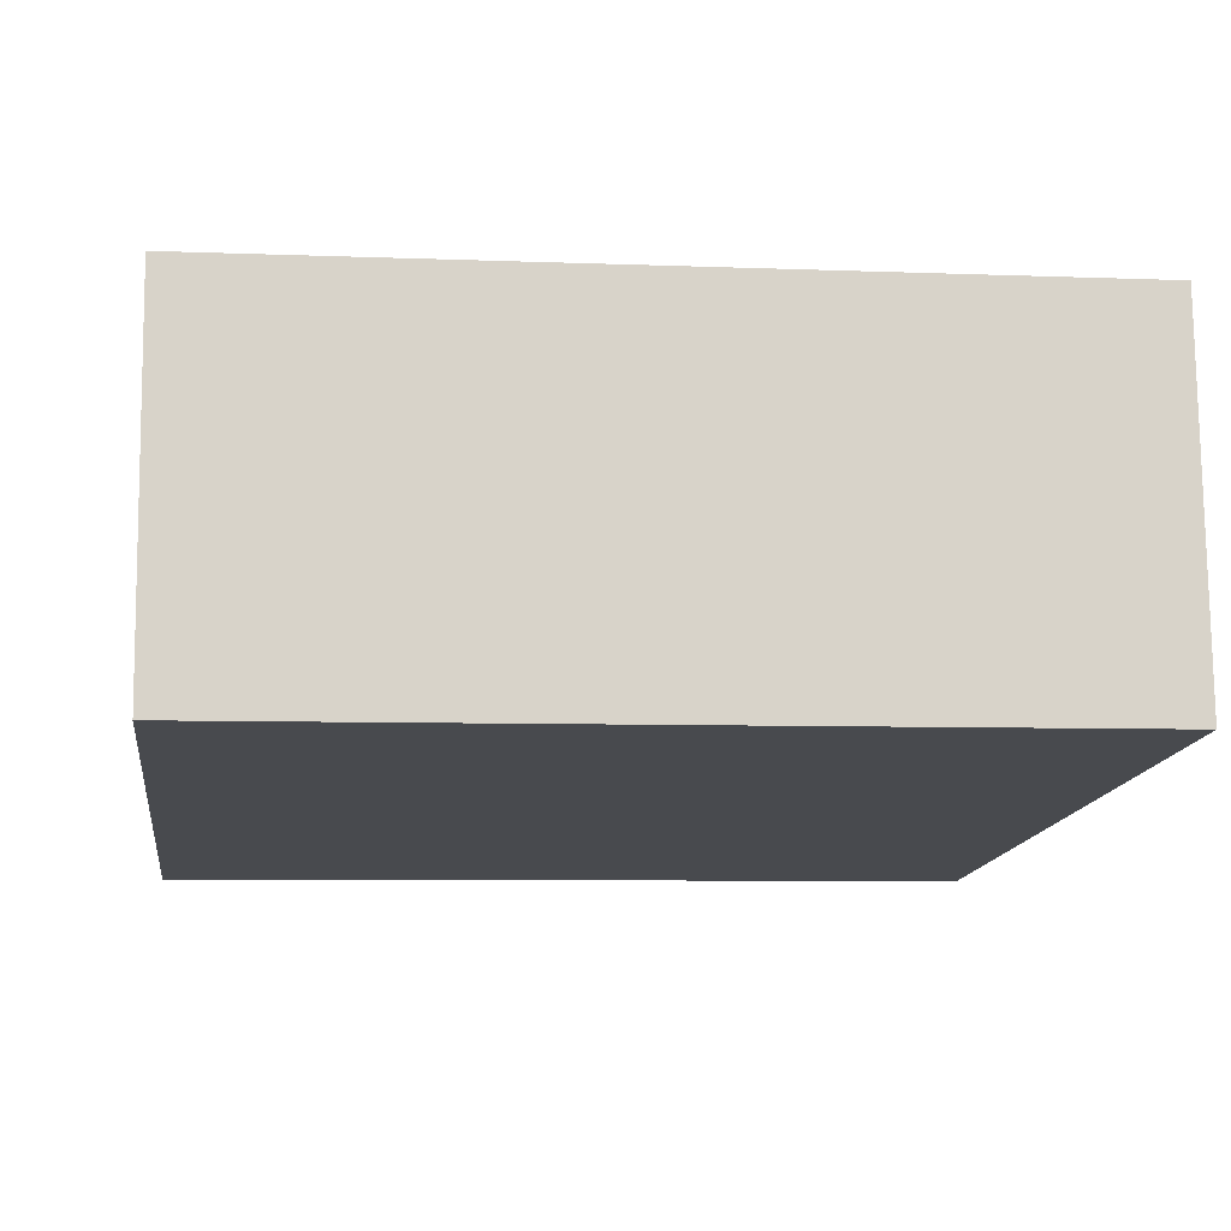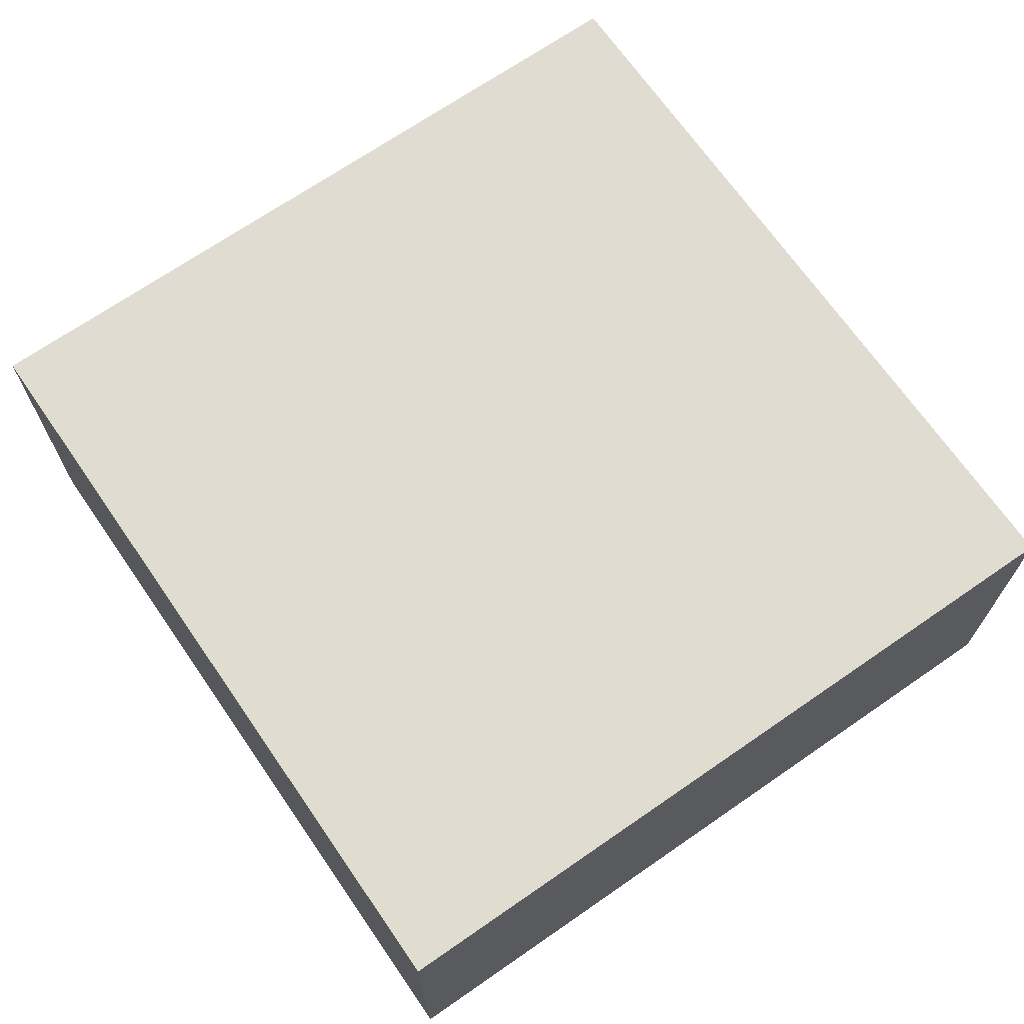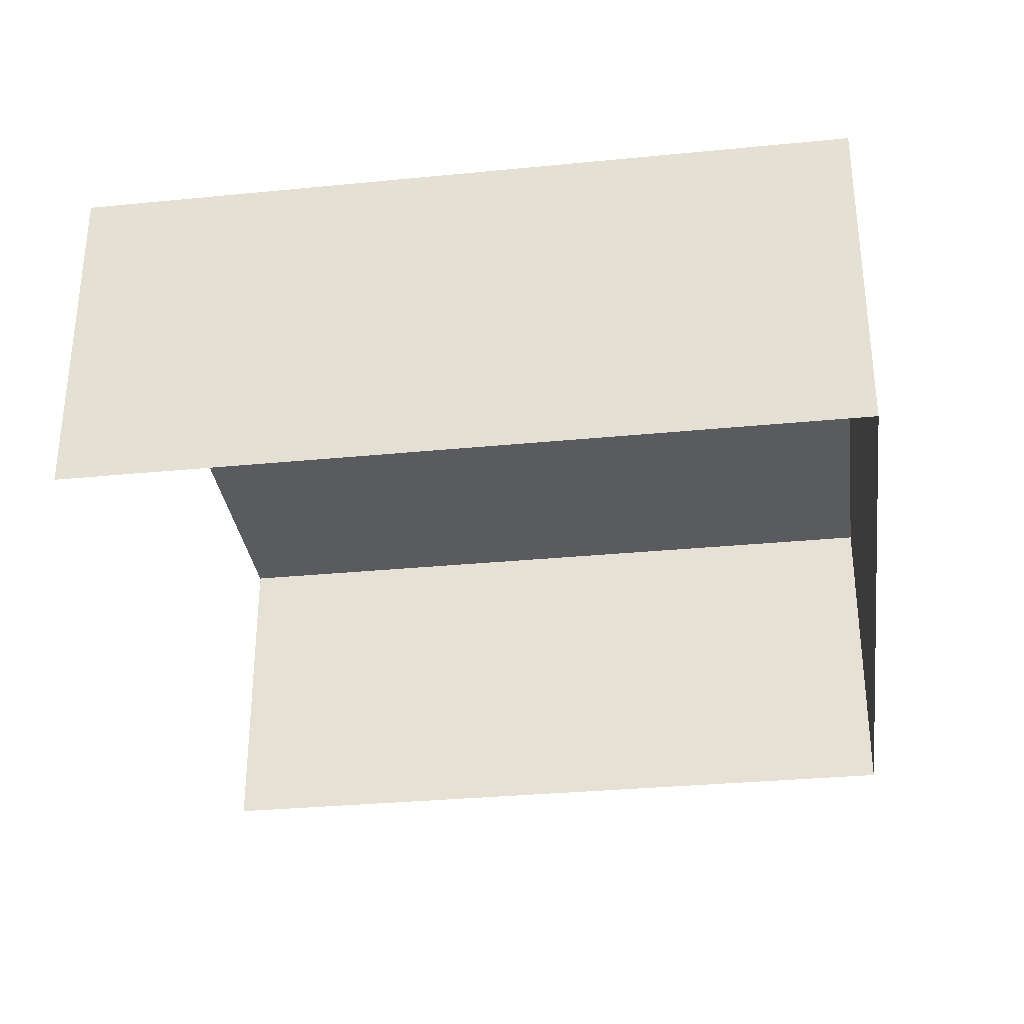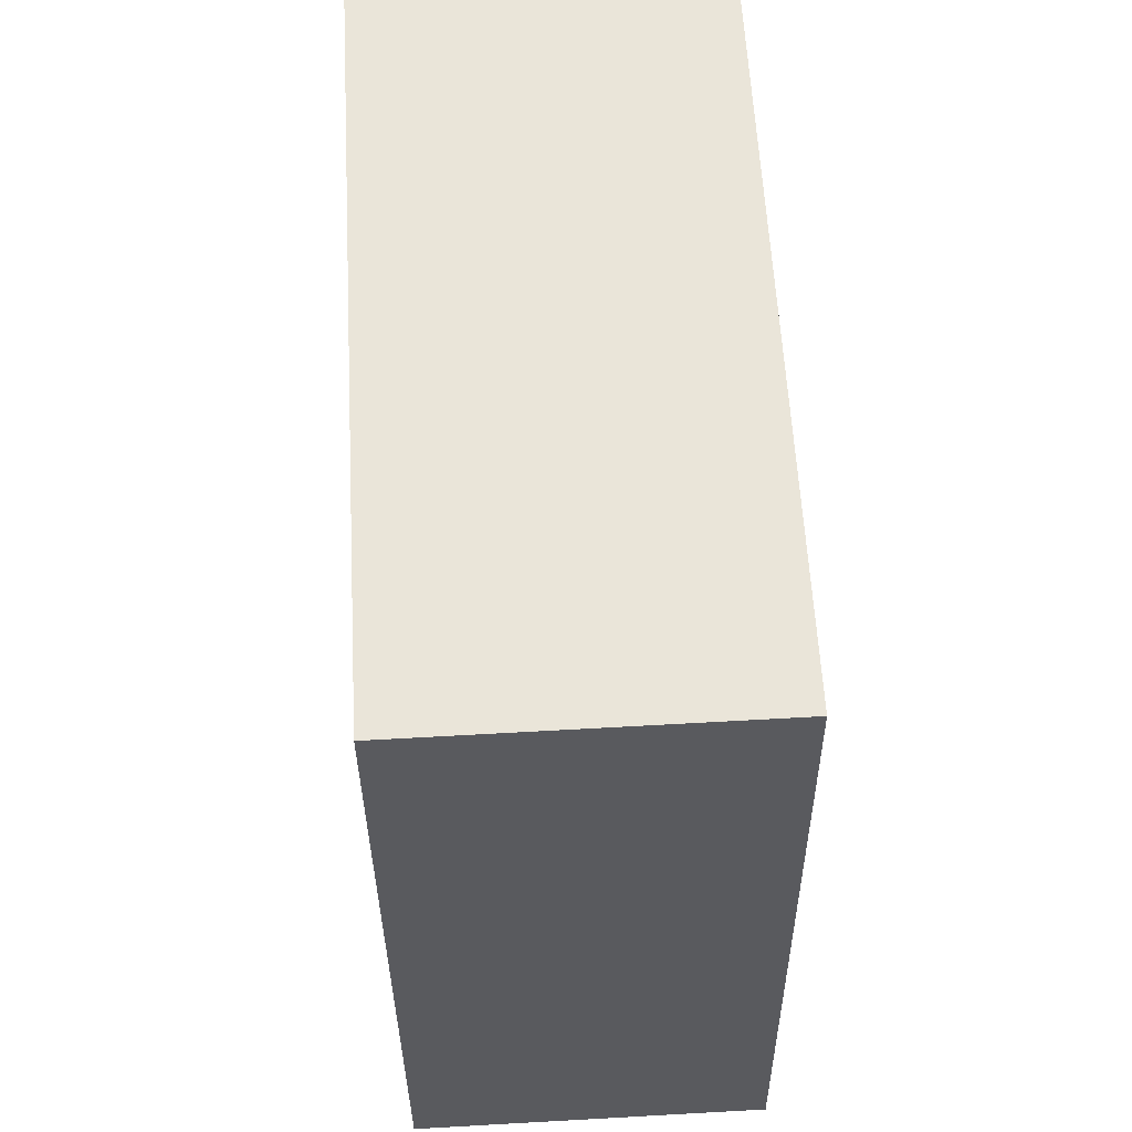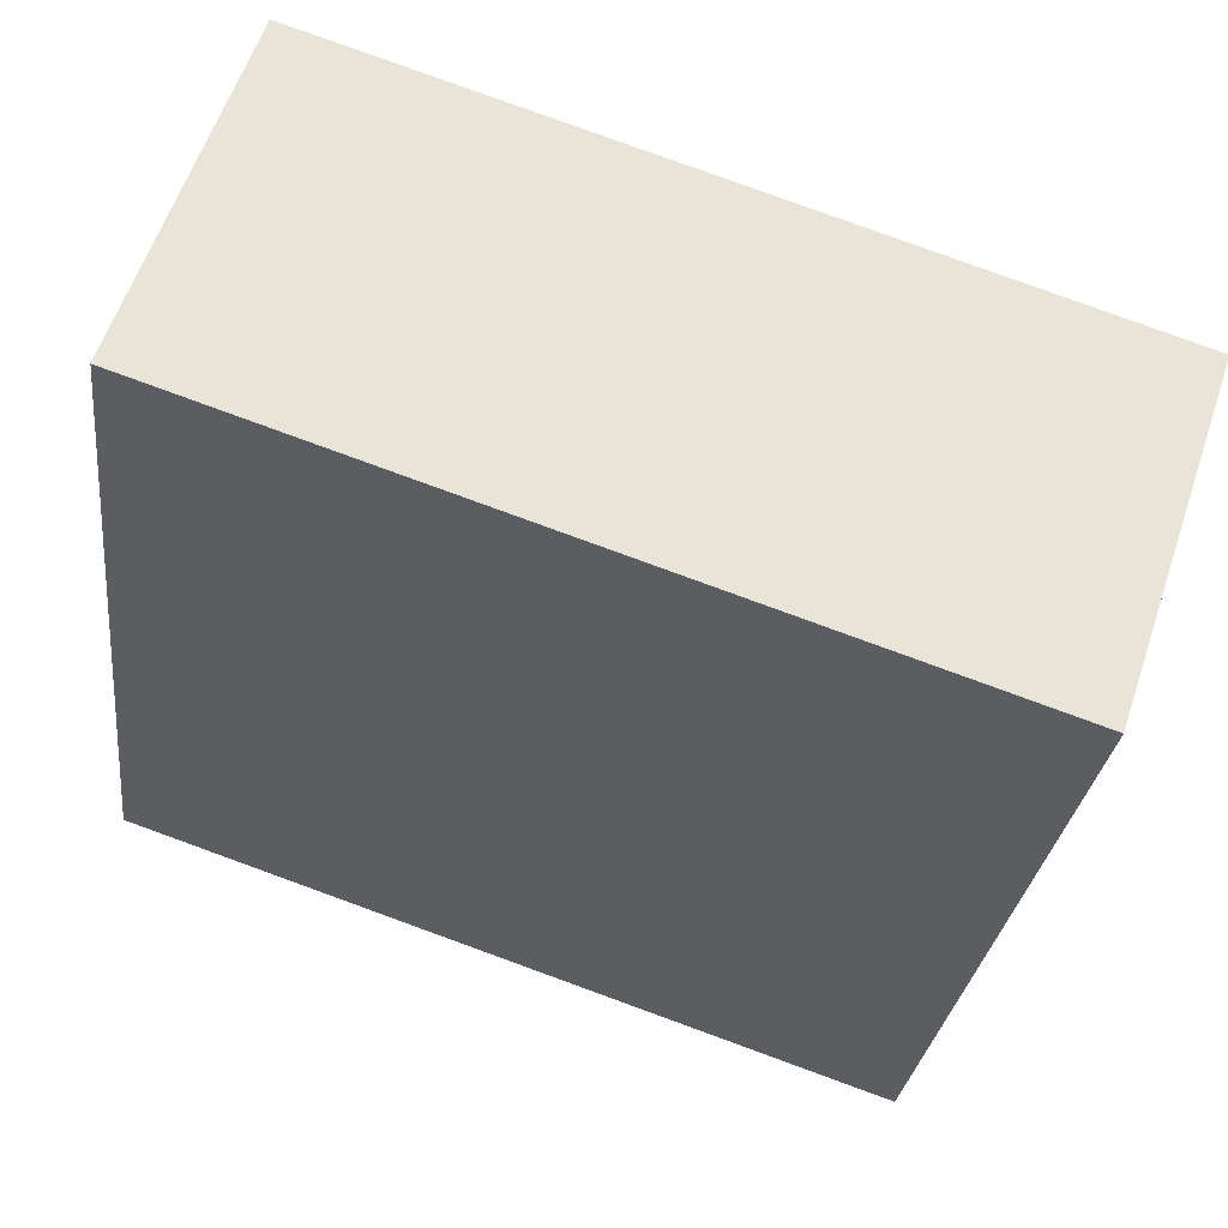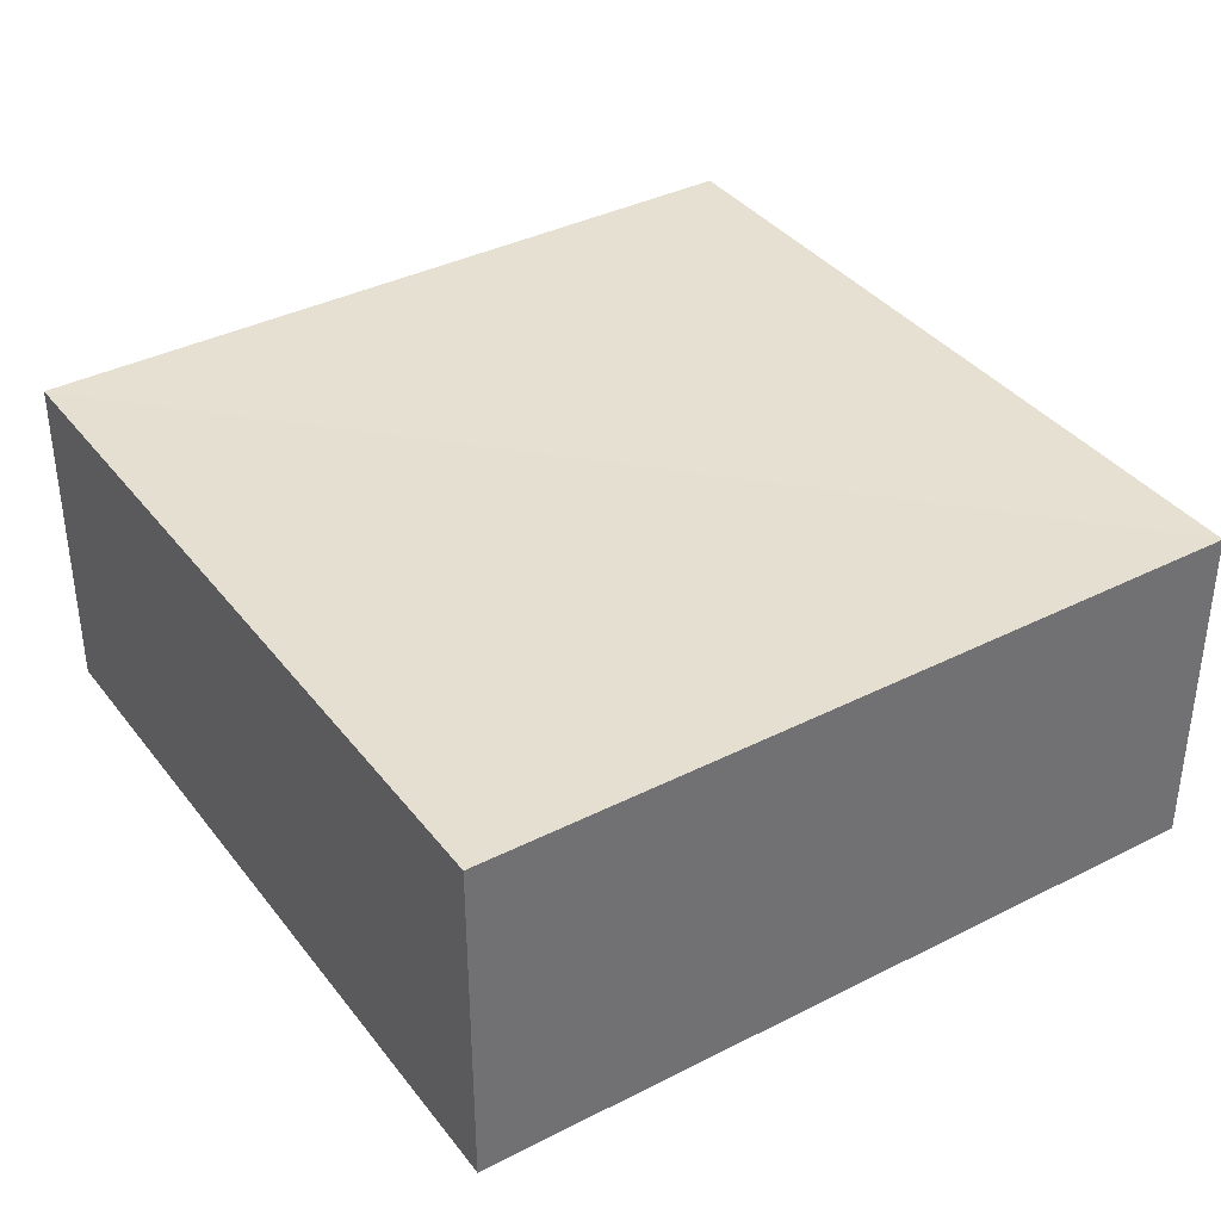
<metadata>
{"format":"obj","ext":"obj","renderer":"f3d","projection":"perspective","resolution":1024,"background":"white","views":[{"elev":76.9,"azim":-0.9,"up":"+Y"},{"elev":69.3,"azim":138.1,"up":"+Z"},{"elev":-32.4,"azim":90.6,"up":"+Z"},{"elev":64.9,"azim":-93.1,"up":"+Y"},{"elev":59.3,"azim":18.7,"up":"+Y"},{"elev":37.5,"azim":139.8,"up":"+Z"}]}
</metadata>
<code>
v -2.233e+05 -1.268e+05 19.6
v -2.233e+05 -1.268e+05 19.6
v -2.233e+05 -1.268e+05 19.6
v -2.233e+05 -1.268e+05 19.6
v -2.233e+05 -1.268e+05 22.18
v -2.233e+05 -1.268e+05 22.18
v -2.233e+05 -1.268e+05 22.18
v -2.233e+05 -1.268e+05 22.18
f 1 2 3
f 4 1 3
f 5 2 1
f 5 8 2
f 5 6 7
f 8 5 7
f 7 4 3
f 7 6 4
f 6 1 4
f 6 5 1
f 8 3 2
f 8 7 3

</code>
